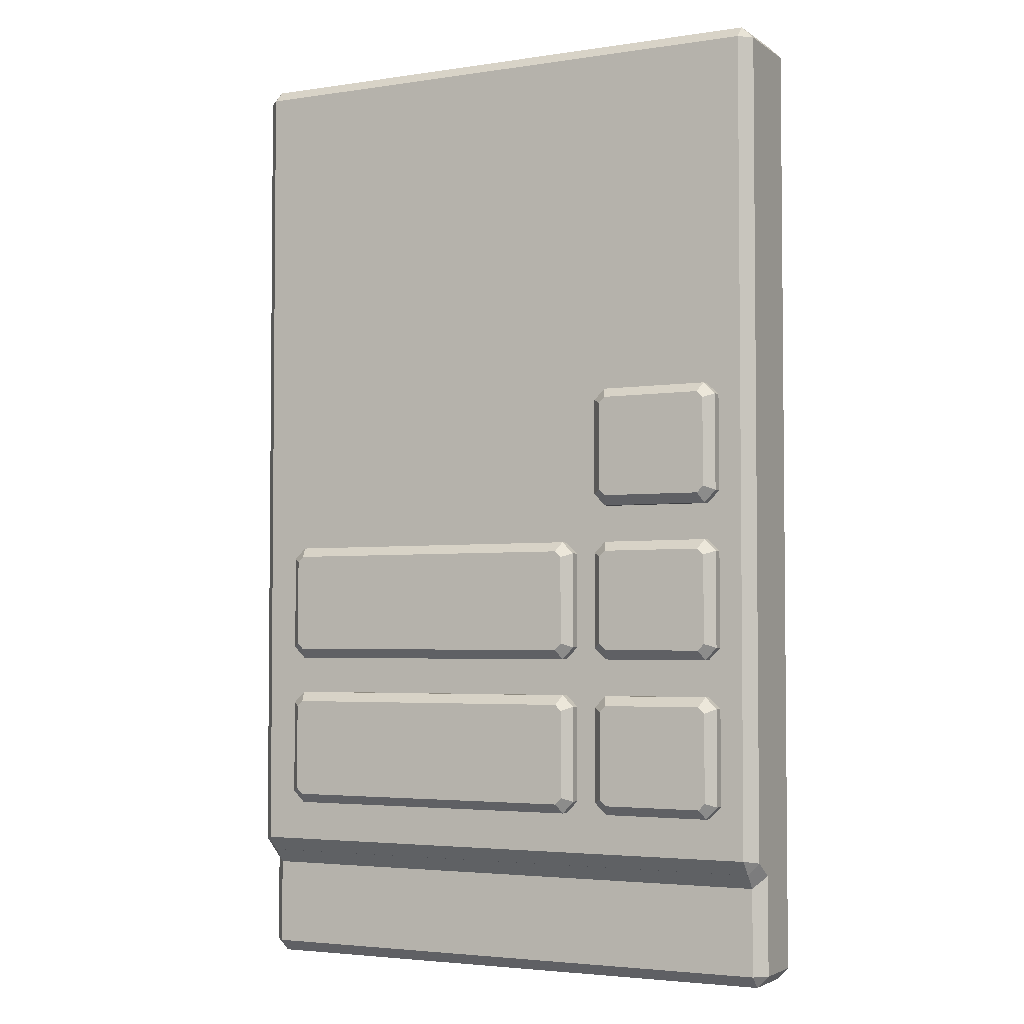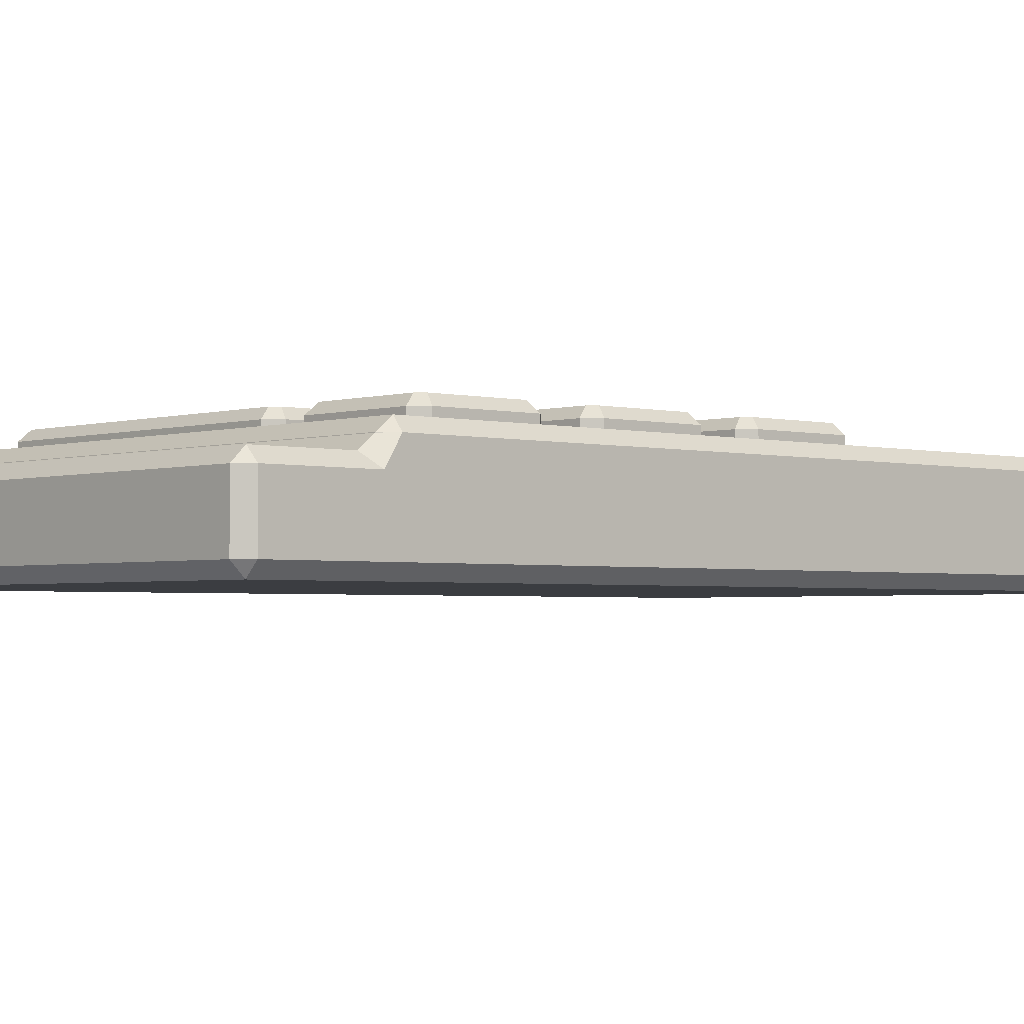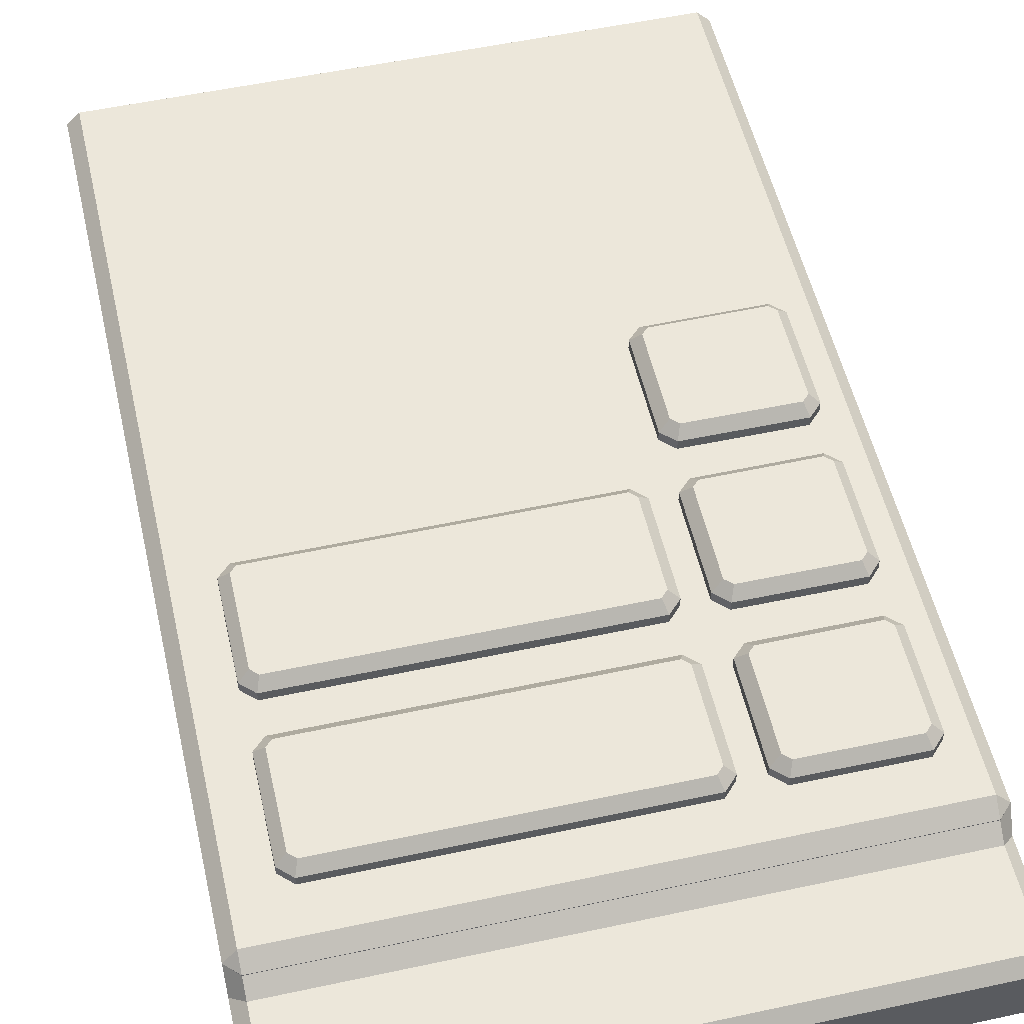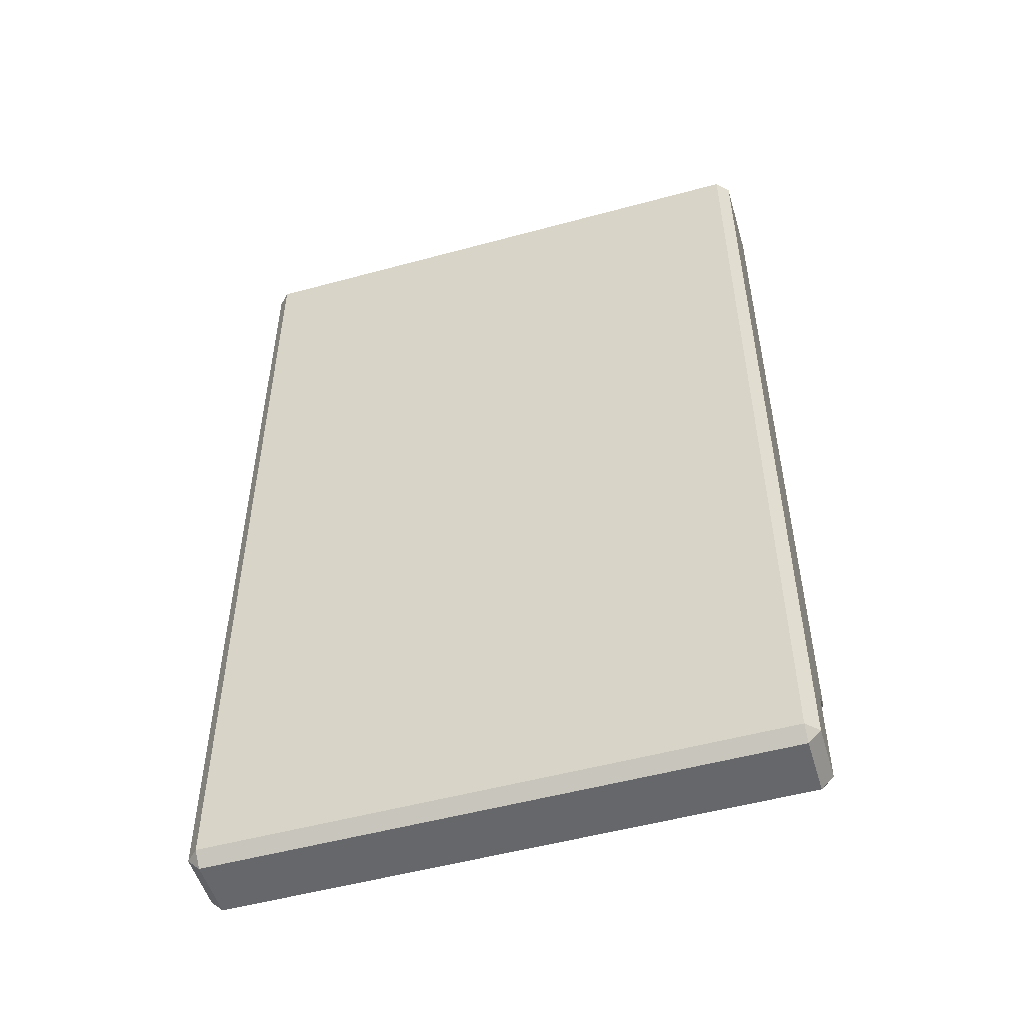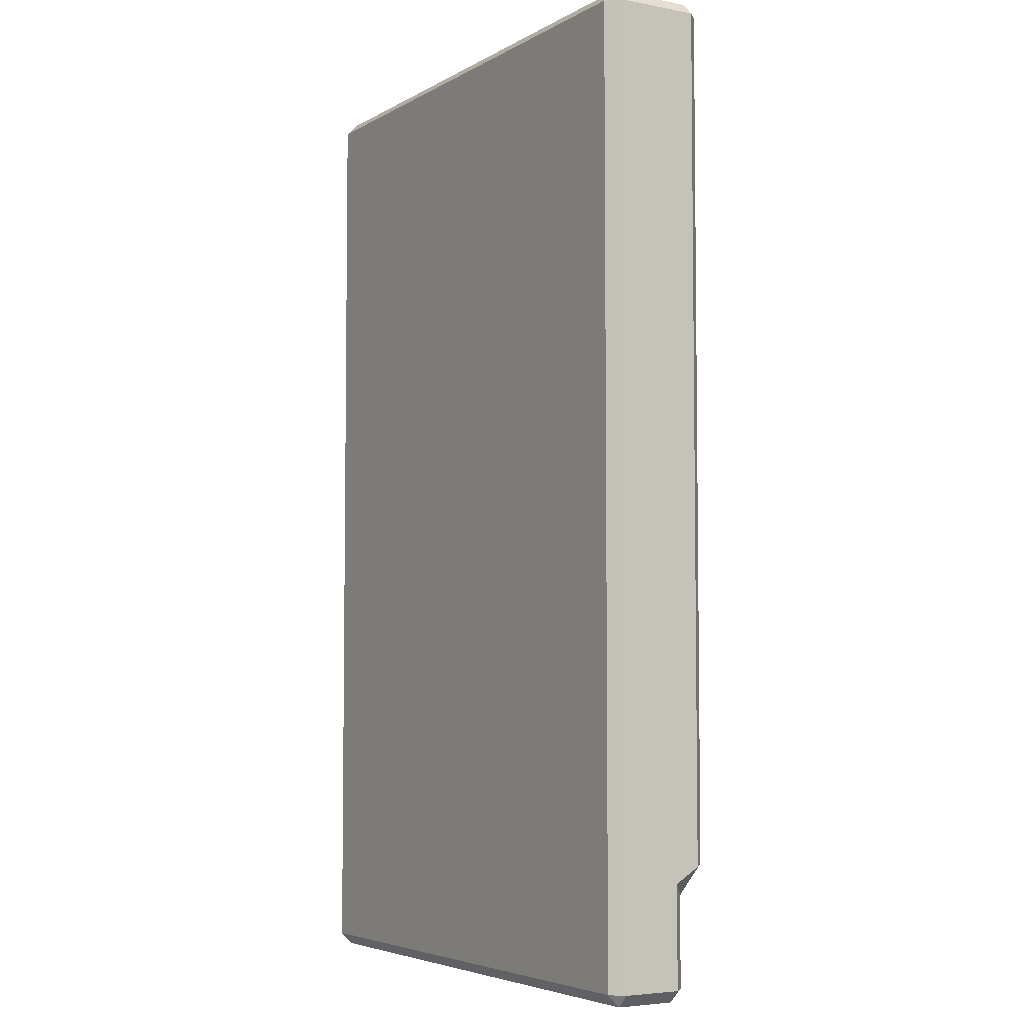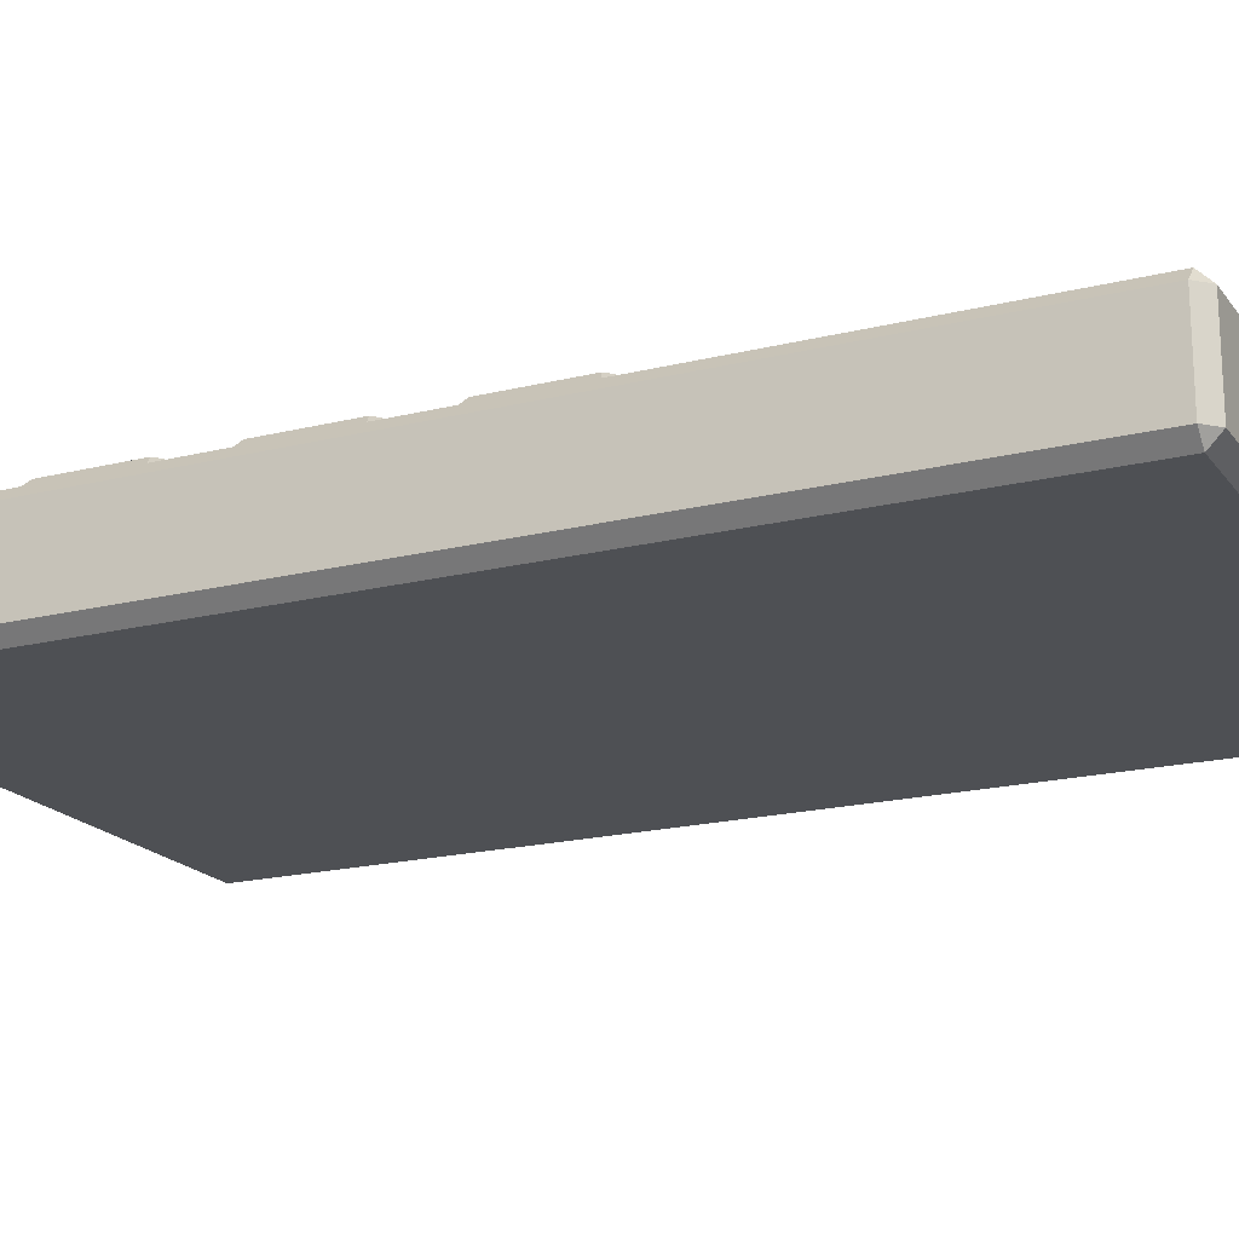
<metadata>
{"format":"obj","ext":"obj","renderer":"f3d","projection":"perspective","resolution":1024,"background":"white","views":[{"elev":-3.5,"azim":27.0,"up":"+Y"},{"elev":-2.4,"azim":47.7,"up":"+Z"},{"elev":54.0,"azim":-12.9,"up":"+Z"},{"elev":-52.1,"azim":-163.6,"up":"+Y"},{"elev":-4.9,"azim":-120.9,"up":"+Y"},{"elev":-18.9,"azim":115.4,"up":"+Z"}]}
</metadata>
<code>
o button_11
v 0.02766 0.02487 0.022
v 0.02525 0.02253 0.022
v 0.02518 0.002529 0.022
v 0.02773 4.6e-05 0.022
v 0.05022 -2.5e-05 0.022
v 0.0527 0.002529 0.022
v 0.0527 0.02253 0.022
v 0.05022 0.02494 0.022
v 0.02848 0.02288 0.026
v 0.02766 0.02487 0.024
v 0.02525 0.02253 0.024
v 0.02725 0.02168 0.026
v 0.02518 0.002529 0.024
v 0.02718 0.003371 0.026
v 0.02773 4.6e-05 0.024
v 0.02855 0.002044 0.026
v 0.05022 -2.5e-05 0.024
v 0.04938 0.001978 0.026
v 0.0527 0.002529 0.024
v 0.0507 0.003341 0.026
v 0.0527 0.02253 0.024
v 0.0507 0.02169 0.026
v 0.05022 0.02494 0.024
v 0.04941 0.02294 0.026
v 0.02766 -0.007668 0.022
v 0.02525 -0.01001 0.022
v 0.02518 -0.03001 0.022
v 0.02773 -0.0325 0.022
v 0.05022 -0.03257 0.022
v 0.0527 -0.03001 0.022
v 0.0527 -0.01001 0.022
v 0.05022 -0.007597 0.022
v 0.02848 -0.009665 0.026
v 0.02766 -0.007668 0.024
v 0.02525 -0.01001 0.024
v 0.02725 -0.01086 0.026
v 0.02518 -0.03001 0.024
v 0.02718 -0.02917 0.026
v 0.02773 -0.0325 0.024
v 0.02855 -0.0305 0.026
v 0.05022 -0.03257 0.024
v 0.04938 -0.03056 0.026
v 0.0527 -0.03001 0.024
v 0.0507 -0.0292 0.026
v 0.0527 -0.01001 0.024
v 0.0507 -0.01085 0.026
v 0.05022 -0.007597 0.024
v 0.04941 -0.009599 0.026
v 0.02766 -0.04021 0.022
v 0.02525 -0.04255 0.022
v 0.02518 -0.06255 0.022
v 0.02773 -0.06504 0.022
v 0.05022 -0.06511 0.022
v 0.0527 -0.06255 0.022
v 0.0527 -0.04255 0.022
v 0.05022 -0.04014 0.022
v 0.02848 -0.04221 0.026
v 0.02766 -0.04021 0.024
v 0.02525 -0.04255 0.024
v 0.02725 -0.0434 0.026
v 0.02518 -0.06255 0.024
v 0.02718 -0.06171 0.026
v 0.02773 -0.06504 0.024
v 0.02855 -0.06304 0.026
v 0.05022 -0.06511 0.024
v 0.04938 -0.0631 0.026
v 0.0527 -0.06255 0.024
v 0.0507 -0.06174 0.026
v 0.0527 -0.04255 0.024
v 0.0507 -0.0434 0.026
v 0.05022 -0.04014 0.024
v 0.04941 -0.04214 0.026
v -0.0474 -0.04021 0.022
v -0.04981 -0.04255 0.022
v -0.04988 -0.06255 0.022
v -0.04733 -0.06504 0.022
v 0.0177 -0.06511 0.022
v 0.02018 -0.06255 0.022
v 0.02018 -0.04255 0.022
v 0.0177 -0.04014 0.022
v -0.04659 -0.04221 0.026
v -0.0474 -0.04021 0.024
v -0.04981 -0.04255 0.024
v -0.04781 -0.0434 0.026
v -0.04988 -0.06255 0.024
v -0.04788 -0.06171 0.026
v -0.04733 -0.06504 0.024
v -0.04651 -0.06304 0.026
v 0.0177 -0.06511 0.024
v 0.01686 -0.0631 0.026
v 0.02018 -0.06255 0.024
v 0.01818 -0.06174 0.026
v 0.02018 -0.04255 0.024
v 0.01818 -0.0434 0.026
v 0.0177 -0.04014 0.024
v 0.01689 -0.04214 0.026
v -0.0474 -0.007635 0.022
v -0.04981 -0.009976 0.022
v -0.04988 -0.02998 0.022
v -0.04733 -0.03246 0.022
v 0.0177 -0.03253 0.022
v 0.02018 -0.02998 0.022
v 0.02018 -0.009976 0.022
v 0.0177 -0.007565 0.022
v -0.04659 -0.009633 0.026
v -0.0474 -0.007635 0.024
v -0.04981 -0.009976 0.024
v -0.04781 -0.01082 0.026
v -0.04988 -0.02998 0.024
v -0.04788 -0.02914 0.026
v -0.04733 -0.03246 0.024
v -0.04651 -0.03047 0.026
v 0.0177 -0.03253 0.024
v 0.01686 -0.03053 0.026
v 0.02018 -0.02998 0.024
v 0.01818 -0.02917 0.026
v 0.02018 -0.009976 0.024
v 0.01818 -0.01082 0.026
v 0.0177 -0.007565 0.024
v 0.01689 -0.009567 0.026
v 0.06 -0.0975 0.0145
v 0.0575 -0.0975 0.017
v 0.0575 -0.1 0.0145
v 0.0575 0.1 0.0195
v 0.0575 0.0975 0.022
v 0.06 0.0975 0.0195
v -0.0575 -0.0975 0.017
v -0.06 -0.0975 0.0145
v -0.0575 -0.1 0.0145
v -0.0575 0.1 0.0195
v -0.0575 0.0975 0.022
v 0.0575 -0.0735 0.022
v 0.0575 -0.07649 0.01955
v 0.06 -0.07395 0.0195
v -0.0575 -0.07649 0.01955
v -0.0575 -0.0735 0.022
v -0.06 -0.0975 0.0025
v -0.0575 -0.0975 -0
v -0.0575 -0.1 0.0025
v -0.06 0.0975 0.0025
v -0.0575 0.1 0.0025
v -0.0575 0.0975 -0
v 0.06 0.0975 0.0025
v 0.0575 0.0975 -0
v 0.0575 0.1 0.0025
v 0.06 -0.0975 0.0025
v 0.0575 -0.1 0.0025
v 0.0575 -0.0975 -0
v 0.06 -0.077 0.0145
v 0.0575 -0.07651 0.01945
v 0.0575 -0.0795 0.017
v -0.06 -0.07395 0.0195
v -0.06 -0.077 0.0145
v -0.0575 -0.0795 0.017
v -0.0575 -0.07651 0.01945
v -0.06 0.0975 0.0145
v -0.06 0.0975 0.0195
v -0.0575 0.1 0.0145
v 0.06 0.0975 0.0145
v 0.0575 0.1 0.0145
f 144 148 138 142
f 160 145 141 158
f 159 149 121 146 143
f 129 139 147 123
f 132 125 131 136
f 153 156 140 137 128
f 150 133 135 155
f 8 1 10 23
f 5 6 19 17
f 3 4 15 13
f 6 7 21 19
f 4 5 17 15
f 2 3 13 11
f 7 8 23 21
f 10 11 12 9
f 11 13 14 12
f 13 15 16 14
f 15 17 18 16
f 17 19 20 18
f 19 21 22 20
f 21 23 24 22
f 23 10 9 24
f 1 2 11 10
f 14 16 9 12
f 18 20 22 24
f 18 24 9 16
f 32 25 34 47
f 29 30 43 41
f 27 28 39 37
f 30 31 45 43
f 28 29 41 39
f 26 27 37 35
f 31 32 47 45
f 34 35 36 33
f 35 37 38 36
f 37 39 40 38
f 39 41 42 40
f 41 43 44 42
f 43 45 46 44
f 45 47 48 46
f 47 34 33 48
f 25 26 35 34
f 38 40 33 36
f 42 44 46 48
f 42 48 33 40
f 56 49 58 71
f 53 54 67 65
f 51 52 63 61
f 54 55 69 67
f 52 53 65 63
f 50 51 61 59
f 55 56 71 69
f 58 59 60 57
f 59 61 62 60
f 61 63 64 62
f 63 65 66 64
f 65 67 68 66
f 67 69 70 68
f 69 71 72 70
f 71 58 57 72
f 49 50 59 58
f 62 64 57 60
f 66 68 70 72
f 66 72 57 64
f 80 73 82 95
f 77 78 91 89
f 75 76 87 85
f 78 79 93 91
f 76 77 89 87
f 74 75 85 83
f 79 80 95 93
f 82 83 84 81
f 83 85 86 84
f 85 87 88 86
f 87 89 90 88
f 89 91 92 90
f 91 93 94 92
f 93 95 96 94
f 95 82 81 96
f 73 74 83 82
f 86 88 81 84
f 90 92 94 96
f 90 96 81 88
f 104 97 106 119
f 101 102 115 113
f 99 100 111 109
f 102 103 117 115
f 100 101 113 111
f 98 99 109 107
f 103 104 119 117
f 106 107 108 105
f 107 109 110 108
f 109 111 112 110
f 111 113 114 112
f 113 115 116 114
f 115 117 118 116
f 117 119 120 118
f 119 106 105 120
f 97 98 107 106
f 110 112 105 108
f 114 116 118 120
f 114 120 105 112
f 121 122 123
f 124 125 126
f 127 128 129
f 130 157 131
f 132 133 134
f 152 135 136
f 137 138 139
f 140 141 142
f 143 144 145
f 146 147 148
f 149 134 150 151
f 152 153 154 155
f 156 157 130 158
f 159 160 124 126
f 151 122 121 149
f 131 125 124 130
f 122 127 129 123
f 155 135 152
f 135 133 132 136
f 146 121 123 147
f 128 137 139 129
f 158 141 140 156
f 159 143 145 160
f 144 142 141 145
f 138 148 147 139
f 133 150 134
f 127 154 153 128
f 150 155 154 151
f 136 131 157 152
f 125 132 134 126
f 148 144 143 146
f 142 138 137 140
f 160 158 130 124
f 149 159 126 134
f 156 153 152 157
f 122 151 154 127

</code>
